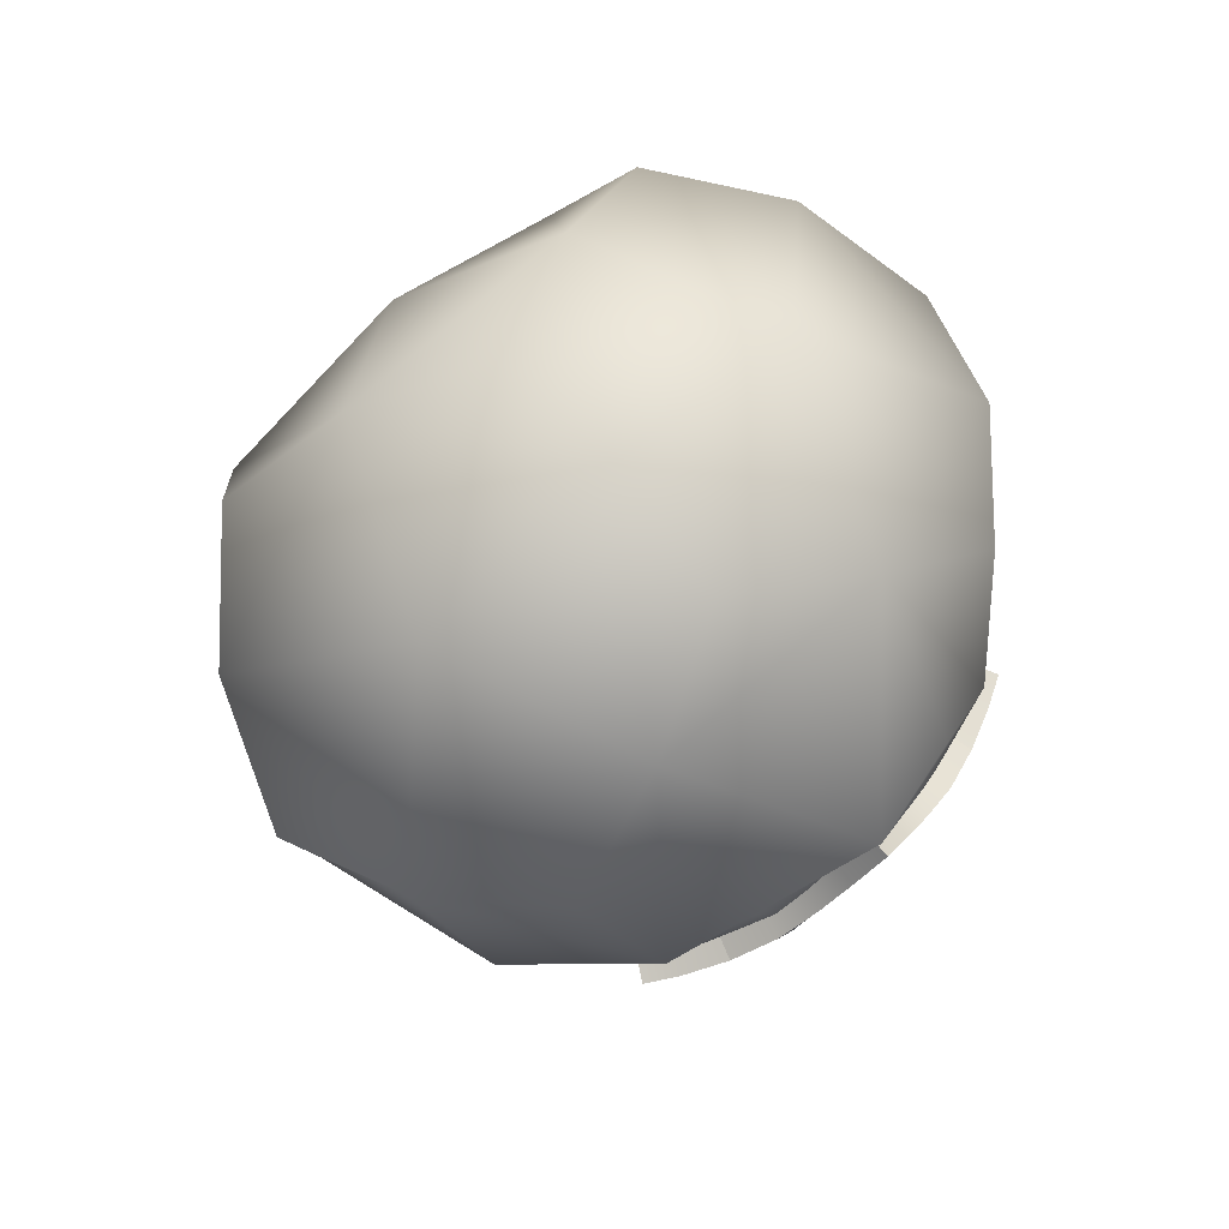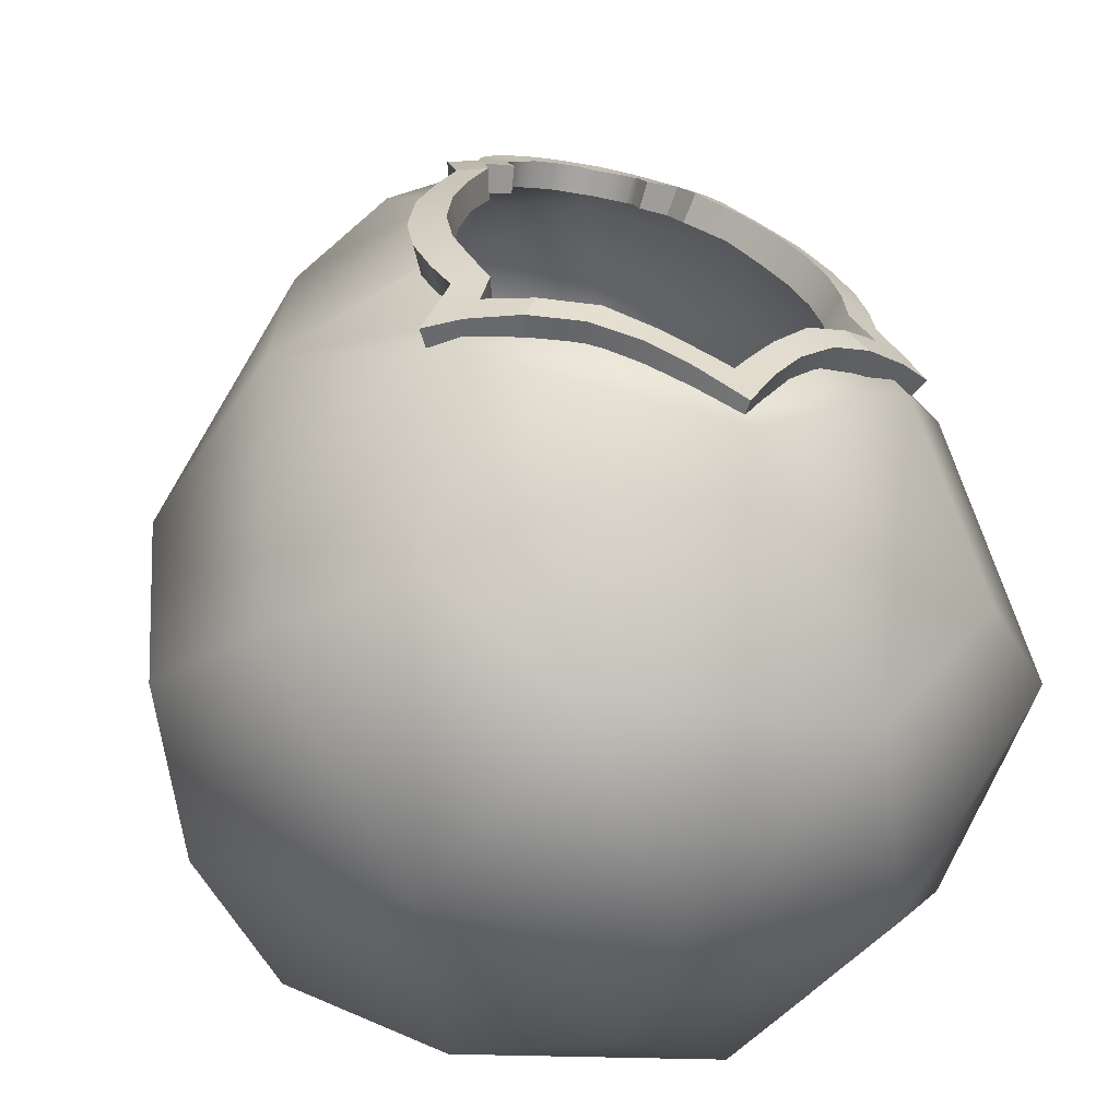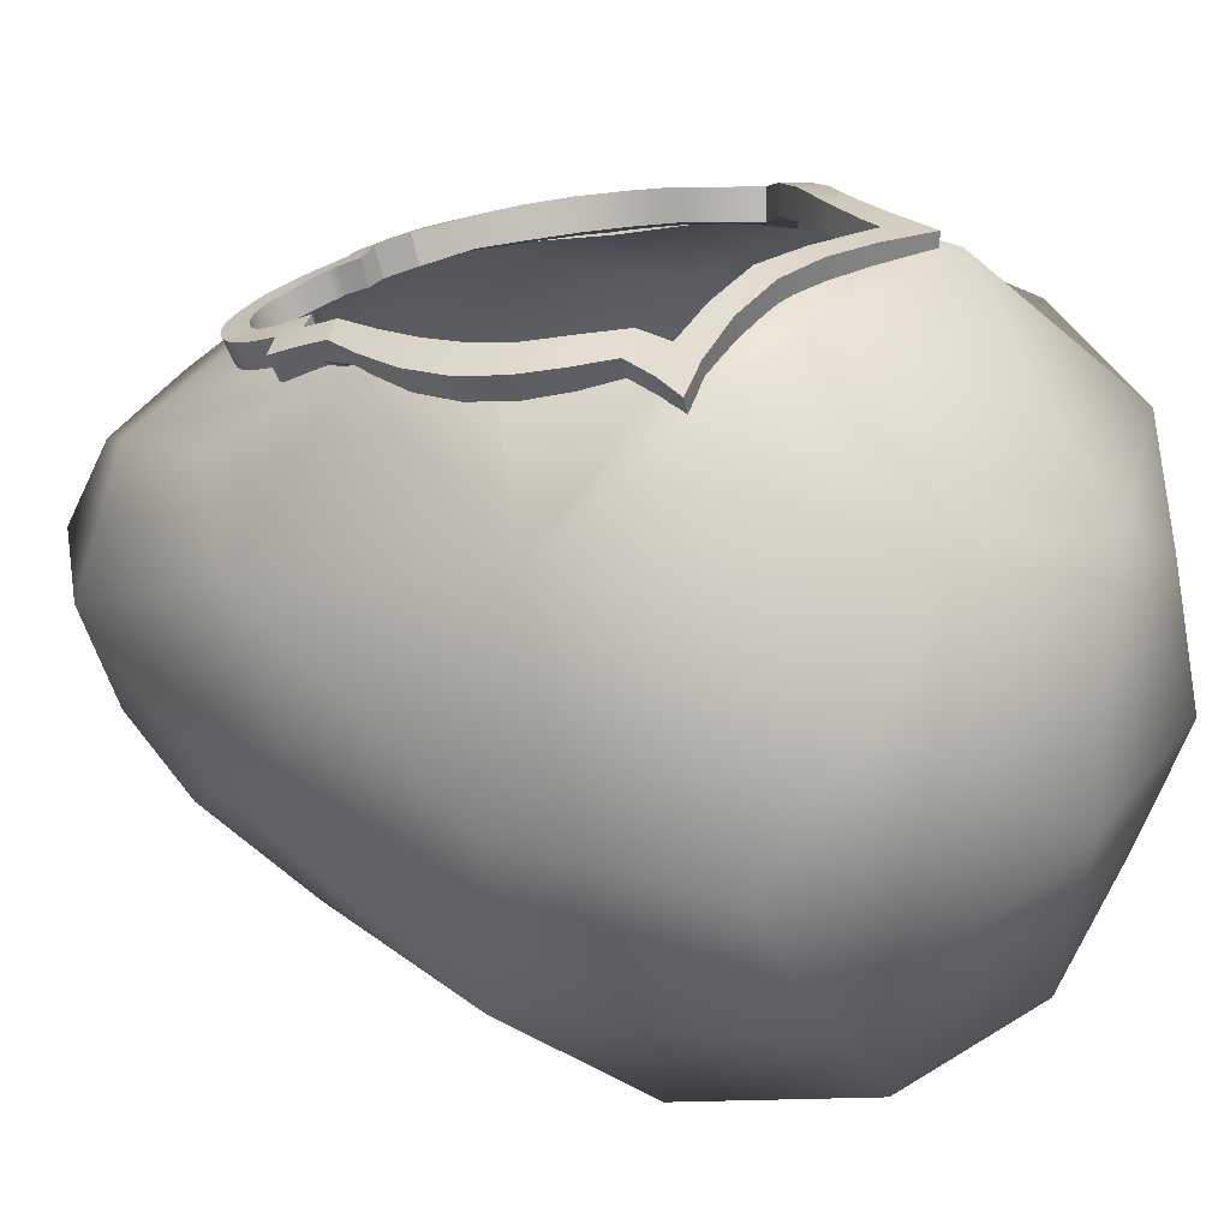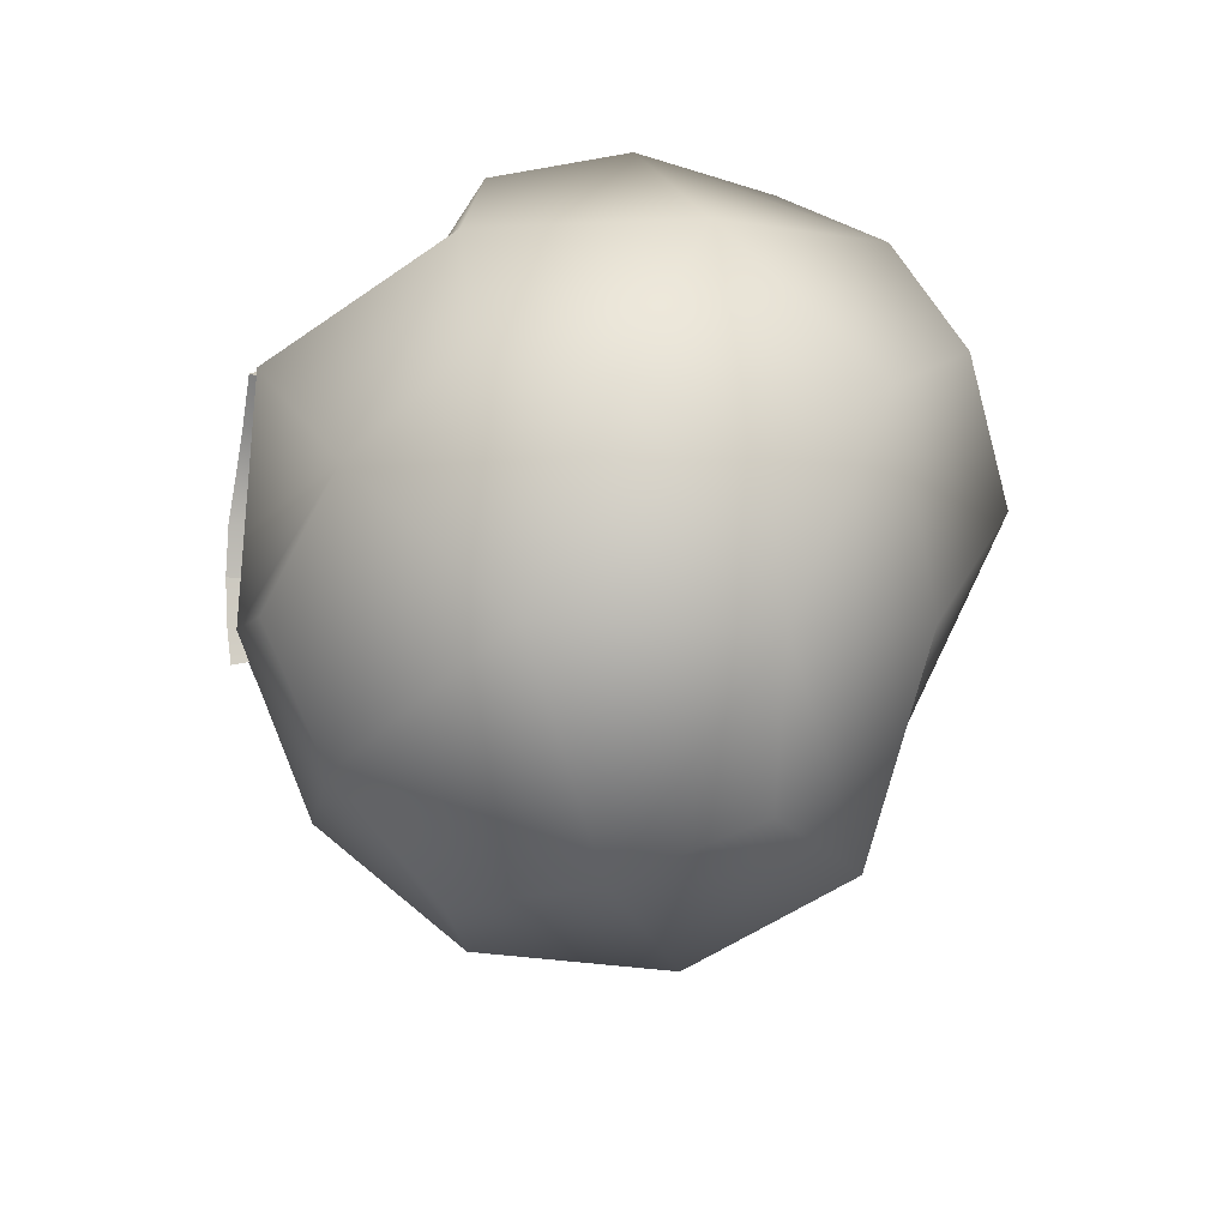
<metadata>
{"format":"obj","ext":"obj","renderer":"f3d","projection":"perspective","resolution":1024,"background":"white","views":[{"elev":75.3,"azim":-57.0,"up":"+Y"},{"elev":42.8,"azim":168.4,"up":"+Z"},{"elev":43.0,"azim":103.9,"up":"+Z"},{"elev":65.9,"azim":96.6,"up":"+Y"}]}
</metadata>
<code>
g default
v 0.5792 0.5454 -0.892
v 0.5075 0.3782 -1.018
v 0.6328 0.5455 -1.077
v 0.6554 0.6153 -0.9723
v 0.7466 0.8064 -1.16
v 0.7509 0.8077 -0.9484
v 0.6357 0.8063 -0.7756
v 0.7625 1.096 -1.089
v 0.5882 1.263 -0.9954
v 0.6867 1.096 -0.8262
v 0.7761 1.021 -0.9411
v 0.5859 0.6083 -1.245
v 0.4272 0.4629 -1.232
v 0.4626 0.7189 -1.354
v 0.5779 0.7254 -1.322
v 0.4659 1.081 -1.366
v 0.672 0.9372 -1.323
v 0.5629 1.243 -1.225
v 0.6945 1.13 -1.231
v 0.487 0.3985 -1.156
v 0.5721 0.4953 -1.164
v 0.488 0.937 -0.6889
v 0.4077 0.9903 -0.6893
v 0.323 0.4639 -0.8709
v 0.415 0.3987 -0.9075
v 0.4808 0.4954 -0.8484
v 0.4438 1.243 -0.8131
v 0.5538 1.13 -0.7454
v 0.2705 1.081 -0.6893
v 0.171 0.5455 -1.211
v 0.2451 0.3782 -1.093
v 0.1175 0.5454 -1.025
v 0.09583 0.6153 -1.134
v 0.007673 0.8063 -0.957
v 0.002329 0.8077 -1.165
v 0.1186 0.8064 -1.341
v -0.008505 1.096 -1.027
v 0.165 1.263 -1.118
v 0.06734 1.096 -1.289
v -0.02288 1.021 -1.172
v 0.2646 0.3987 -0.9509
v 0.1775 0.4954 -0.936
v 0.19 1.243 -0.8864
v 0.06084 1.13 -0.8878
v 0.08636 0.937 -0.8049
v 0.1652 0.9987 -0.7557
v 0.3003 0.6083 -1.328
v 0.3479 0.7254 -1.389
v 0.2687 0.9372 -1.439
v 0.3086 1.243 -1.298
v 0.2008 1.13 -1.374
v 0.3364 0.3985 -1.2
v 0.2685 0.4953 -1.252
v 0.3766 0.3176 -1.056
v 0.3513 0.3549 -0.969
v 0.3766 1.322 -1.056
v 0.337 1.285 -0.9193
v 0.4158 1.285 -1.192
v 0.4015 0.3548 -1.143
v 0.4838 0.7528 -0.7352
v 0.4436 0.6188 -0.7633
v 0.4453 0.6175 -0.764
v 0.36 0.4808 -0.8366
v 0.3154 0.4821 -0.8445
v 0.2736 0.4818 -0.8608
v 0.1638 0.6207 -0.8431
v 0.116 0.7522 -0.8405
v 0.1041 0.8942 -0.8008
v 0.1839 0.9577 -0.7393
v 0.2735 1.024 -0.6997
v 0.3797 0.9501 -0.6853
v 0.4699 0.892 -0.6952
g inside birdhouse
f 1 4 3 2
f 3 4 6 5
f 6 4 1 7
f 8 11 10 9
f 10 11 6 7
f 6 11 8 5
f 12 15 14 13
f 14 15 17 16
f 17 15 12 5
f 17 19 18 16
f 18 19 8 9
f 8 19 17 5
f 3 21 20 2
f 20 21 12 13
f 12 21 3 5
f 61 60 7
f 22 72 71 23
f 61 26 25 24 63 62
f 1 26 61 7
f 25 26 1 2
f 10 28 27 9
f 27 28 22 23 29
f 22 28 10 7
f 30 33 32 31
f 32 33 35 34
f 35 33 30 36
f 37 40 39 38
f 39 40 35 36
f 35 40 37 34
f 32 42 41 31
f 66 42 32 34
f 43 44 37 38
f 37 44 45 34
f 45 44 43 29 46
f 14 48 47 13
f 47 48 49 36
f 49 48 14 16
f 39 51 50 38
f 50 51 49 16
f 49 51 39 36
f 47 53 52 13
f 52 53 30 31
f 30 53 47 36
f 41 55 54 31
f 54 55 25 2
f 25 55 41 24
f 27 57 56 9
f 56 57 43 38
f 43 57 27 29
f 50 58 56 38
f 56 58 18 9
f 18 58 50 16
f 20 59 54 2
f 54 59 52 31
f 52 59 20 13
f 46 29 70 69
f 72 22 7 60
f 45 68 67 34
f 66 34 67
f 65 24 41 42 66
f 24 65 64 63
f 68 45 46 69
f 71 70 29 23
g default
v 0.7524 0.8049 -1.162
v 0.6396 0.8049 -0.7709
v 0.001841 0.8049 -0.9551
v 0.1147 0.8049 -1.346
v 0.3218 0.4594 -0.8666
v 0.2689 1.084 -0.6836
v 0.4676 1.084 -1.371
v 0.4287 0.4594 -1.237
v 0.2414 0.3732 -1.094
v 0.5112 0.3732 -1.016
v 0.5913 1.268 -0.9945
v 0.162 1.268 -1.119
v 0.5834 0.5422 -0.8887
v 0.6381 0.5422 -1.078
v 0.7567 0.8062 -0.9467
v 0.7682 1.098 -1.089
v 0.6911 1.098 -0.8225
v 0.5897 0.6054 -1.25
v 0.4643 0.7172 -1.36
v 0.6759 0.9373 -1.328
v 0.5656 1.248 -1.228
v 0.4902 0.394 -1.159
v 0.4449 0.616 -0.758
v 0.4897 0.9373 -0.6828
v 0.4162 0.394 -0.9034
v 0.4447 1.248 -0.8093
v 0.1668 0.5422 -1.214
v 0.1122 0.5422 -1.025
v -0.003525 0.8062 -1.166
v -0.01425 1.098 -1.026
v 0.06283 1.098 -1.293
v 0.08171 0.9373 -0.8006
v 0.1599 0.618 -0.8393
v 0.2615 0.394 -0.9481
v 0.1872 1.248 -0.8837
v 0.2993 0.6054 -1.333
v 0.268 0.9373 -1.445
v 0.308 1.248 -1.302
v 0.3354 0.394 -1.204
v 0.3766 0.3113 -1.057
v 0.3766 1.328 -1.057
v 0.6608 0.6125 -0.9707
v 0.782 1.022 -0.9394
v 0.5809 0.7235 -1.327
v 0.699 1.133 -1.234
v 0.5764 0.4917 -1.167
v 0.4831 0.4917 -0.8438
v 0.5563 1.133 -0.7404
v 0.09047 0.6125 -1.135
v -0.02883 1.022 -1.174
v 0.1731 0.4917 -0.9334
v 0.05604 1.133 -0.8849
v 0.3482 0.7235 -1.395
v 0.1987 1.133 -1.379
v 0.2664 0.4917 -1.256
v 0.3505 0.3494 -0.9662
v 0.3363 1.29 -0.9171
v 0.4165 1.29 -1.195
v 0.4024 0.3494 -1.146
v 0.2718 1.024 -0.6938
v 0.09999 0.8933 -0.7963
v 0.471 0.8912 -0.6892
v 0.1112 0.7505 -0.8368
v 0.4859 0.7512 -0.7296
v 0.4458 0.6138 -0.7589
v 0.2716 0.4773 -0.8572
v 0.3144 0.4768 -0.8412
v 0.3598 0.4763 -0.8324
v 0.1617 0.9998 -0.7506
v 0.1807 0.9575 -0.7339
v 0.4079 0.9915 -0.6831
v 0.3795 0.9499 -0.6791
v 0.4436 0.6188 -0.7633
v 0.4838 0.7528 -0.7352
v 0.3797 0.9501 -0.6853
v 0.4699 0.892 -0.6952
v 0.4453 0.6175 -0.764
v 0.36 0.4808 -0.8366
v 0.1638 0.6207 -0.8431
v 0.1839 0.9577 -0.7393
v 0.2735 1.024 -0.6997
v 0.116 0.7522 -0.8405
v 0.1041 0.8942 -0.8008
v 0.2736 0.4818 -0.8608
v 0.3154 0.4821 -0.8445
g birdhouse outisde
f 85 82 86 114
f 86 73 87 114
f 87 74 85 114
f 88 83 89 115
f 89 74 87 115
f 87 73 88 115
f 90 80 91 116
f 91 79 92 116
f 92 73 90 116
f 92 79 93 117
f 93 83 88 117
f 88 73 92 117
f 86 82 94 118
f 94 80 90 118
f 90 73 86 118
f 95 74 136
f 96 143 144 134
f 95 137 140 77 97 119
f 85 74 95 119
f 97 82 85 119
f 89 83 98 120
f 98 78 143 96 120
f 96 74 89 120
f 99 81 100 121
f 100 75 101 121
f 101 76 99 121
f 102 84 103 122
f 103 76 101 122
f 101 75 102 122
f 100 81 106 123
f 105 75 100 123
f 107 84 102 124
f 102 75 104 124
f 104 141 78 107 124
f 91 80 108 125
f 108 76 109 125
f 109 79 91 125
f 103 84 110 126
f 110 79 109 126
f 109 76 103 126
f 108 80 111 127
f 111 81 99 127
f 99 76 108 127
f 106 81 112 128
f 112 82 97 128
f 97 77 106 128
f 98 83 113 129
f 113 84 107 129
f 107 78 98 129
f 110 84 113 130
f 113 83 93 130
f 93 79 110 130
f 94 82 112 131
f 112 81 111 131
f 111 80 94 131
f 141 142 132 78
f 134 136 74 96
f 104 75 135 133
f 105 135 75
f 138 105 123 106 77
f 77 140 139 138
f 133 142 141 104
f 144 143 78 132
f 136 146 145 95
f 144 147 148 134
f 95 145 149 137
f 137 149 150 140
f 142 152 153 132
f 134 148 146 136
f 135 154 155 133
f 105 151 154 135
f 138 156 151 105
f 140 150 157 139
f 139 157 156 138
f 133 155 152 142
f 132 153 147 144
g default
v 0.267 1.015 -0.6769
v 0.2657 1.063 -0.6726
v 0.2526 0.9981 -0.683
v 0.2324 1.018 -0.6869
v 0.2192 0.9634 -0.6967
v 0.1998 0.9823 -0.7014
v 0.1785 0.9293 -0.714
v 0.1609 0.9524 -0.7208
v 0.1354 0.9046 -0.7437
v 0.1202 0.9291 -0.7497
v 0.15 0.9089 -0.7678
v 0.1361 0.933 -0.7738
v 0.1912 0.9332 -0.7402
v 0.1745 0.9552 -0.7462
v 0.2285 0.9663 -0.7209
v 0.2104 0.9846 -0.7259
v 0.2606 1 -0.7084
v 0.2421 1.02 -0.7132
v 0.2747 1.017 -0.7035
v 0.1404 0.6247 -0.8277
v 0.1618 0.6338 -0.8082
v 0.1108 0.6681 -0.8298
v 0.1361 0.6754 -0.8065
v 0.09098 0.7166 -0.8271
v 0.1176 0.72 -0.8025
v 0.08258 0.7648 -0.818
v 0.1097 0.7646 -0.7943
v 0.08341 0.8114 -0.8046
v 0.1107 0.8081 -0.7821
v 0.08873 0.8505 -0.7921
v 0.1162 0.8525 -0.7705
v 0.1075 0.8557 -0.8153
v 0.1323 0.8579 -0.7955
v 0.1033 0.8176 -0.8275
v 0.1291 0.8145 -0.8065
v 0.1035 0.7722 -0.8407
v 0.129 0.7721 -0.8183
v 0.1123 0.7254 -0.8497
v 0.1368 0.7287 -0.8267
v 0.1309 0.678 -0.8523
v 0.154 0.685 -0.8307
v 0.1568 0.6345 -0.849
v 0.1769 0.6435 -0.8306
v 0.1831 0.6023 -0.8483
v 0.2088 0.6018 -0.8342
v 0.1949 0.5909 -0.8091
v 0.1676 0.5914 -0.8241
v 0.1957 0.5481 -0.8692
v 0.2228 0.5462 -0.8581
v 0.2109 0.5349 -0.8345
v 0.1825 0.5376 -0.8468
v 0.2051 0.5596 -0.8221
v 0.2179 0.5707 -0.8467
v 0.1907 0.572 -0.8599
v 0.176 0.5609 -0.8363
v 0.2352 0.5569 -0.8138
v 0.2445 0.5661 -0.8376
v 0.2391 0.5354 -0.8242
v 0.2474 0.5454 -0.8469
v 0.05621 0.9083 -0.8107
v 0.08297 0.9144 -0.7827
v 0.1025 0.9188 -0.8058
v 0.07818 0.9123 -0.832
v 0.1005 0.8871 -0.7747
v 0.07152 0.8824 -0.8003
v 0.09177 0.8866 -0.8233
v 0.1186 0.8924 -0.7992
v 0.2287 0.5357 -0.8606
v 0.2169 0.5251 -0.838
v 0.2512 0.5389 -0.8501
v 0.2419 0.5293 -0.8273
v 0.2247 0.5103 -0.8434
v 0.2355 0.4961 -0.8475
v 0.2489 0.4836 -0.8498
v 0.2639 0.4729 -0.8504
v 0.2808 0.4654 -0.8495
v 0.2983 0.4603 -0.8469
v 0.2474 0.5191 -0.8316
v 0.2552 0.5092 -0.8352
v 0.2648 0.5005 -0.8374
v 0.2759 0.4934 -0.8384
v 0.2878 0.4878 -0.8362
v 0.3003 0.4845 -0.8345
v 0.3116 0.4834 -0.8315
v 0.2565 0.5287 -0.8542
v 0.2644 0.5192 -0.8577
v 0.2733 0.5101 -0.8598
v 0.284 0.5032 -0.8606
v 0.2957 0.4982 -0.8601
v 0.3075 0.4947 -0.8583
v 0.3186 0.4934 -0.8557
v 0.2362 0.5211 -0.8659
v 0.2466 0.5074 -0.8702
v 0.2593 0.4953 -0.8731
v 0.2738 0.4853 -0.8737
v 0.2898 0.4779 -0.8733
v 0.3064 0.4733 -0.8713
v 0.3222 0.4718 -0.868
v 0.2744 1.064 -0.7027
v 0.3149 0.4583 -0.843
v 0.2824 0.9981 -0.6744
v 0.3016 1.018 -0.667
v 0.3179 0.9634 -0.6682
v 0.3369 0.9823 -0.6618
v 0.3615 0.9293 -0.6611
v 0.3801 0.9524 -0.6575
v 0.4139 0.9046 -0.6633
v 0.43 0.9291 -0.6602
v 0.4144 0.9089 -0.6914
v 0.4293 0.933 -0.6891
v 0.3649 0.9332 -0.69
v 0.3821 0.9552 -0.6863
v 0.323 0.9663 -0.6936
v 0.3409 0.9846 -0.6882
v 0.2891 1 -0.7002
v 0.3074 1.02 -0.6944
v 0.4544 0.6247 -0.737
v 0.426 0.6338 -0.7319
v 0.4806 0.6681 -0.723
v 0.4468 0.6754 -0.7168
v 0.4959 0.7166 -0.7101
v 0.4603 0.72 -0.7035
v 0.4982 0.7648 -0.698
v 0.4626 0.7646 -0.6924
v 0.4903 0.8114 -0.687
v 0.4553 0.8081 -0.6825
v 0.4792 0.8505 -0.6793
v 0.4444 0.8525 -0.6757
v 0.4757 0.8557 -0.709
v 0.4441 0.8579 -0.7055
v 0.4858 0.8176 -0.717
v 0.4527 0.8145 -0.713
v 0.4926 0.7722 -0.7283
v 0.4591 0.7721 -0.723
v 0.4899 0.7254 -0.7407
v 0.457 0.7287 -0.7342
v 0.4756 0.678 -0.7527
v 0.4445 0.685 -0.7468
v 0.4519 0.6345 -0.7638
v 0.4252 0.6435 -0.7589
v 0.4293 0.6023 -0.7772
v 0.4 0.6018 -0.779
v 0.3984 0.5909 -0.7503
v 0.4295 0.5914 -0.7485
v 0.4298 0.5481 -0.8016
v 0.401 0.5462 -0.8066
v 0.3985 0.5349 -0.7803
v 0.429 0.5376 -0.7756
v 0.3968 0.5596 -0.7667
v 0.399 0.5707 -0.7944
v 0.4291 0.572 -0.7911
v 0.4289 0.5609 -0.7633
v 0.3669 0.5569 -0.7758
v 0.3717 0.5661 -0.8008
v 0.3691 0.5354 -0.7866
v 0.3742 0.5454 -0.8103
v 0.5166 0.9083 -0.6777
v 0.4791 0.9144 -0.6683
v 0.4748 0.9188 -0.6983
v 0.5094 0.9123 -0.7075
v 0.46 0.8871 -0.6709
v 0.4981 0.8824 -0.6771
v 0.4932 0.8866 -0.7073
v 0.4577 0.8924 -0.7012
v 0.3973 0.5357 -0.8119
v 0.3953 0.5251 -0.7865
v 0.3727 0.5389 -0.8151
v 0.3684 0.5293 -0.7908
v 0.3915 0.5103 -0.7952
v 0.3846 0.4961 -0.8044
v 0.3745 0.4836 -0.8135
v 0.3621 0.4729 -0.8221
v 0.3473 0.4654 -0.8303
v 0.3311 0.4603 -0.8374
v 0.366 0.5191 -0.7974
v 0.3613 0.5092 -0.8045
v 0.3544 0.5005 -0.8116
v 0.3455 0.4934 -0.8183
v 0.3343 0.4878 -0.8228
v 0.3229 0.4845 -0.828
v 0.3704 0.5287 -0.8213
v 0.3655 0.5192 -0.8285
v 0.3592 0.5101 -0.835
v 0.3505 0.5032 -0.8414
v 0.3403 0.4982 -0.8472
v 0.3294 0.4947 -0.852
v 0.3937 0.5211 -0.8204
v 0.3873 0.5074 -0.8295
v 0.3781 0.4953 -0.8388
v 0.3661 0.4853 -0.847
v 0.3524 0.4779 -0.8552
v 0.3373 0.4733 -0.8624
g birdhouse frame
f 158 159 161 160
f 160 161 163 162
f 162 163 165 164
f 164 165 167 166
f 168 169 171 170
f 170 171 173 172
f 172 173 175 174
f 174 175 256 176
f 159 256 175 161
f 161 175 173 163
f 163 173 171 165
f 165 171 169 167
f 176 158 160 174
f 174 160 162 172
f 172 162 164 170
f 170 164 166 168
f 178 177 204 203
f 177 178 180 179
f 179 180 182 181
f 181 182 184 183
f 183 184 186 185
f 185 186 188 187
f 217 218 219 220
f 189 190 192 191
f 191 192 194 193
f 193 194 196 195
f 195 196 198 197
f 197 198 200 199
f 205 206 207 208
f 178 200 198 180
f 180 198 196 182
f 182 196 194 184
f 184 194 192 186
f 186 192 190 188
f 177 199 201 204
f 199 177 179 197
f 197 179 181 195
f 195 181 183 193
f 193 183 185 191
f 191 185 187 189
f 200 202 201 199
f 178 203 202 200
f 201 202 210 211
f 202 203 209 210
f 203 204 212 209
f 204 201 211 212
f 214 213 215 216
f 211 210 206 205
f 212 211 205 208
f 209 212 208 207
f 210 209 213 214
f 209 207 215 213
f 206 210 214 216
f 187 188 221 222
f 188 190 224 221
f 190 189 223 224
f 189 187 222 223
f 222 221 218 217
f 223 222 217 220
f 224 223 220 219
f 221 224 168 166
f 224 219 169 168
f 219 218 167 169
f 218 221 166 167
f 207 206 225 226
f 206 216 227 225
f 216 215 228 227
f 215 207 226 228
f 226 229 235 228
f 229 230 236 235
f 230 231 237 236
f 231 232 238 237
f 232 233 239 238
f 233 234 240 239
f 234 257 241 240
f 228 235 242 227
f 235 236 243 242
f 236 237 244 243
f 237 238 245 244
f 238 239 246 245
f 239 240 247 246
f 240 241 248 247
f 227 242 249 225
f 242 243 250 249
f 243 244 251 250
f 244 245 252 251
f 245 246 253 252
f 246 247 254 253
f 247 248 255 254
f 225 249 229 226
f 249 250 230 229
f 250 251 231 230
f 251 252 232 231
f 252 253 233 232
f 253 254 234 233
f 254 255 257 234
f 158 258 259 159
f 258 260 261 259
f 260 262 263 261
f 262 264 265 263
f 266 268 269 267
f 268 270 271 269
f 270 272 273 271
f 272 176 256 273
f 159 259 273 256
f 259 261 271 273
f 261 263 269 271
f 263 265 267 269
f 176 272 258 158
f 272 270 260 258
f 270 268 262 260
f 268 266 264 262
f 275 300 301 274
f 274 276 277 275
f 276 278 279 277
f 278 280 281 279
f 280 282 283 281
f 282 284 285 283
f 314 317 316 315
f 286 288 289 287
f 288 290 291 289
f 290 292 293 291
f 292 294 295 293
f 294 296 297 295
f 302 305 304 303
f 275 277 295 297
f 277 279 293 295
f 279 281 291 293
f 281 283 289 291
f 283 285 287 289
f 274 301 298 296
f 296 294 276 274
f 294 292 278 276
f 292 290 280 278
f 290 288 282 280
f 288 286 284 282
f 297 296 298 299
f 275 297 299 300
f 298 308 307 299
f 299 307 306 300
f 300 306 309 301
f 301 309 308 298
f 311 313 312 310
f 308 302 303 307
f 309 305 302 308
f 306 304 305 309
f 307 311 310 306
f 306 310 312 304
f 303 313 311 307
f 284 319 318 285
f 285 318 321 287
f 287 321 320 286
f 286 320 319 284
f 319 314 315 318
f 320 317 314 319
f 321 316 317 320
f 318 264 266 321
f 321 266 267 316
f 316 267 265 315
f 315 265 264 318
f 304 323 322 303
f 303 322 324 313
f 313 324 325 312
f 312 325 323 304
f 323 325 332 326
f 326 332 333 327
f 327 333 334 328
f 328 334 335 329
f 329 335 336 330
f 330 336 337 331
f 331 337 241 257
f 325 324 338 332
f 332 338 339 333
f 333 339 340 334
f 334 340 341 335
f 335 341 342 336
f 336 342 343 337
f 337 343 248 241
f 324 322 344 338
f 338 344 345 339
f 339 345 346 340
f 340 346 347 341
f 341 347 348 342
f 342 348 349 343
f 343 349 255 248
f 322 323 326 344
f 344 326 327 345
f 345 327 328 346
f 346 328 329 347
f 347 329 330 348
f 348 330 331 349
f 349 331 257 255

</code>
